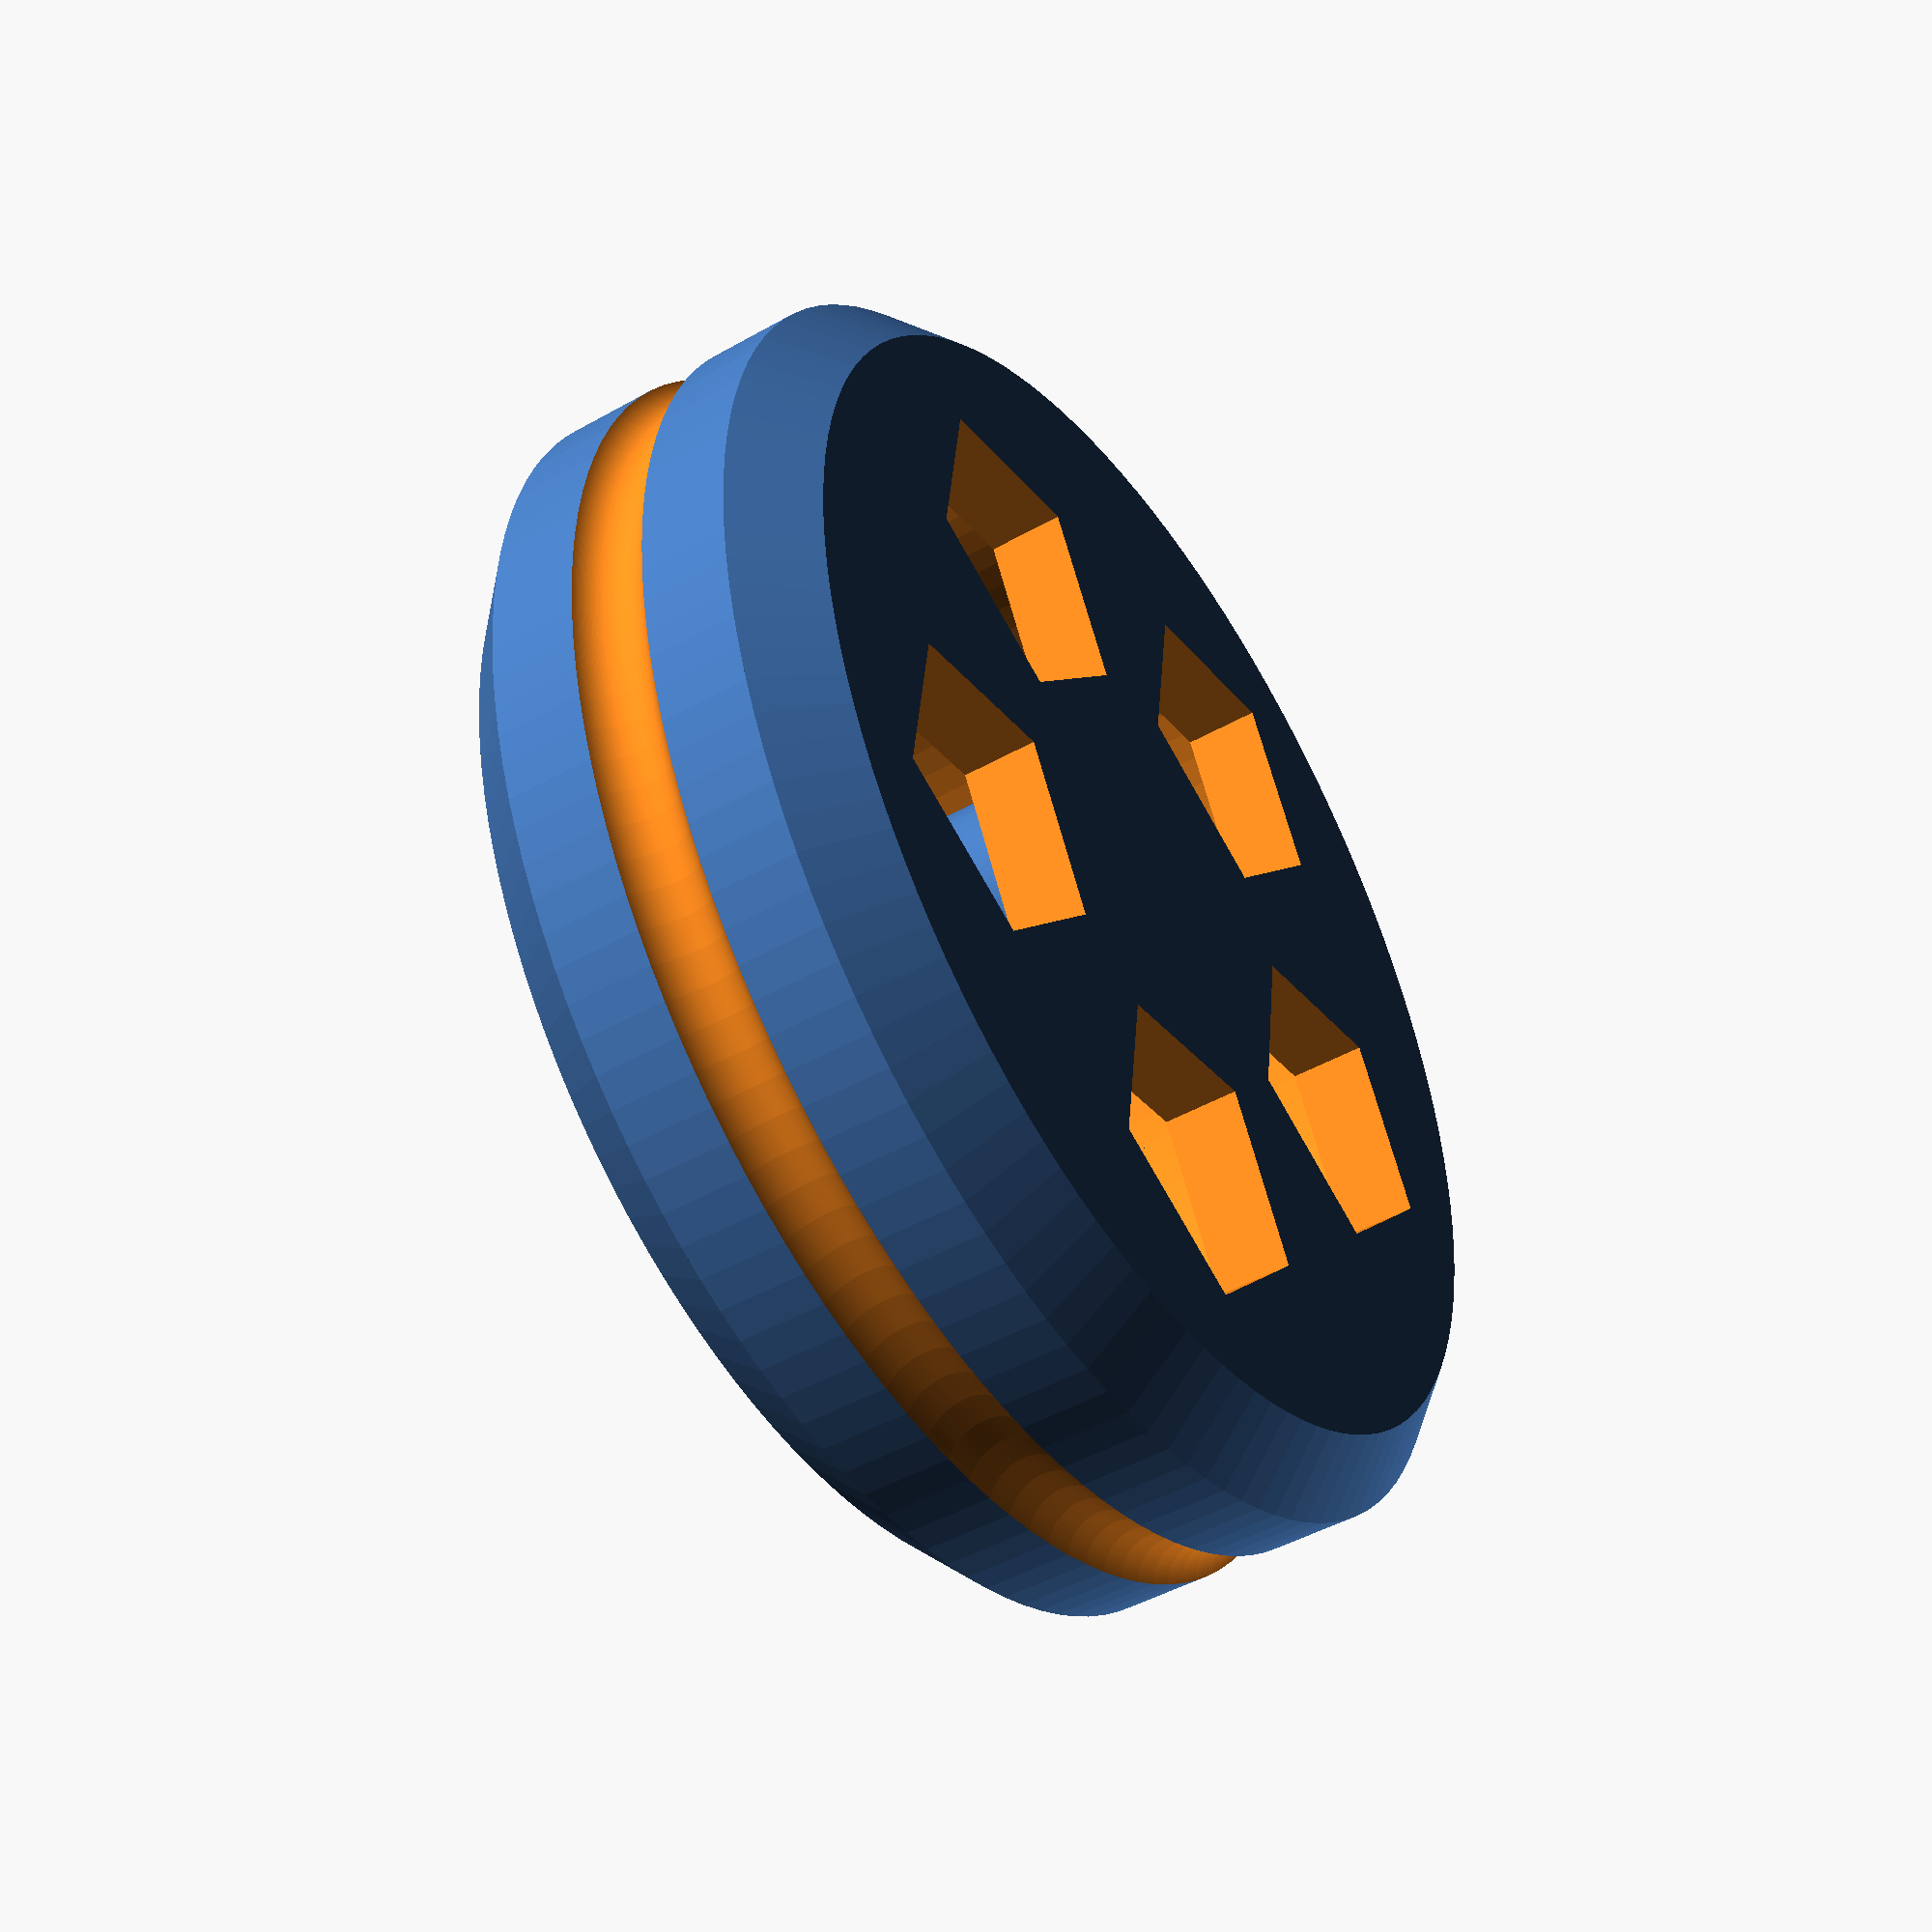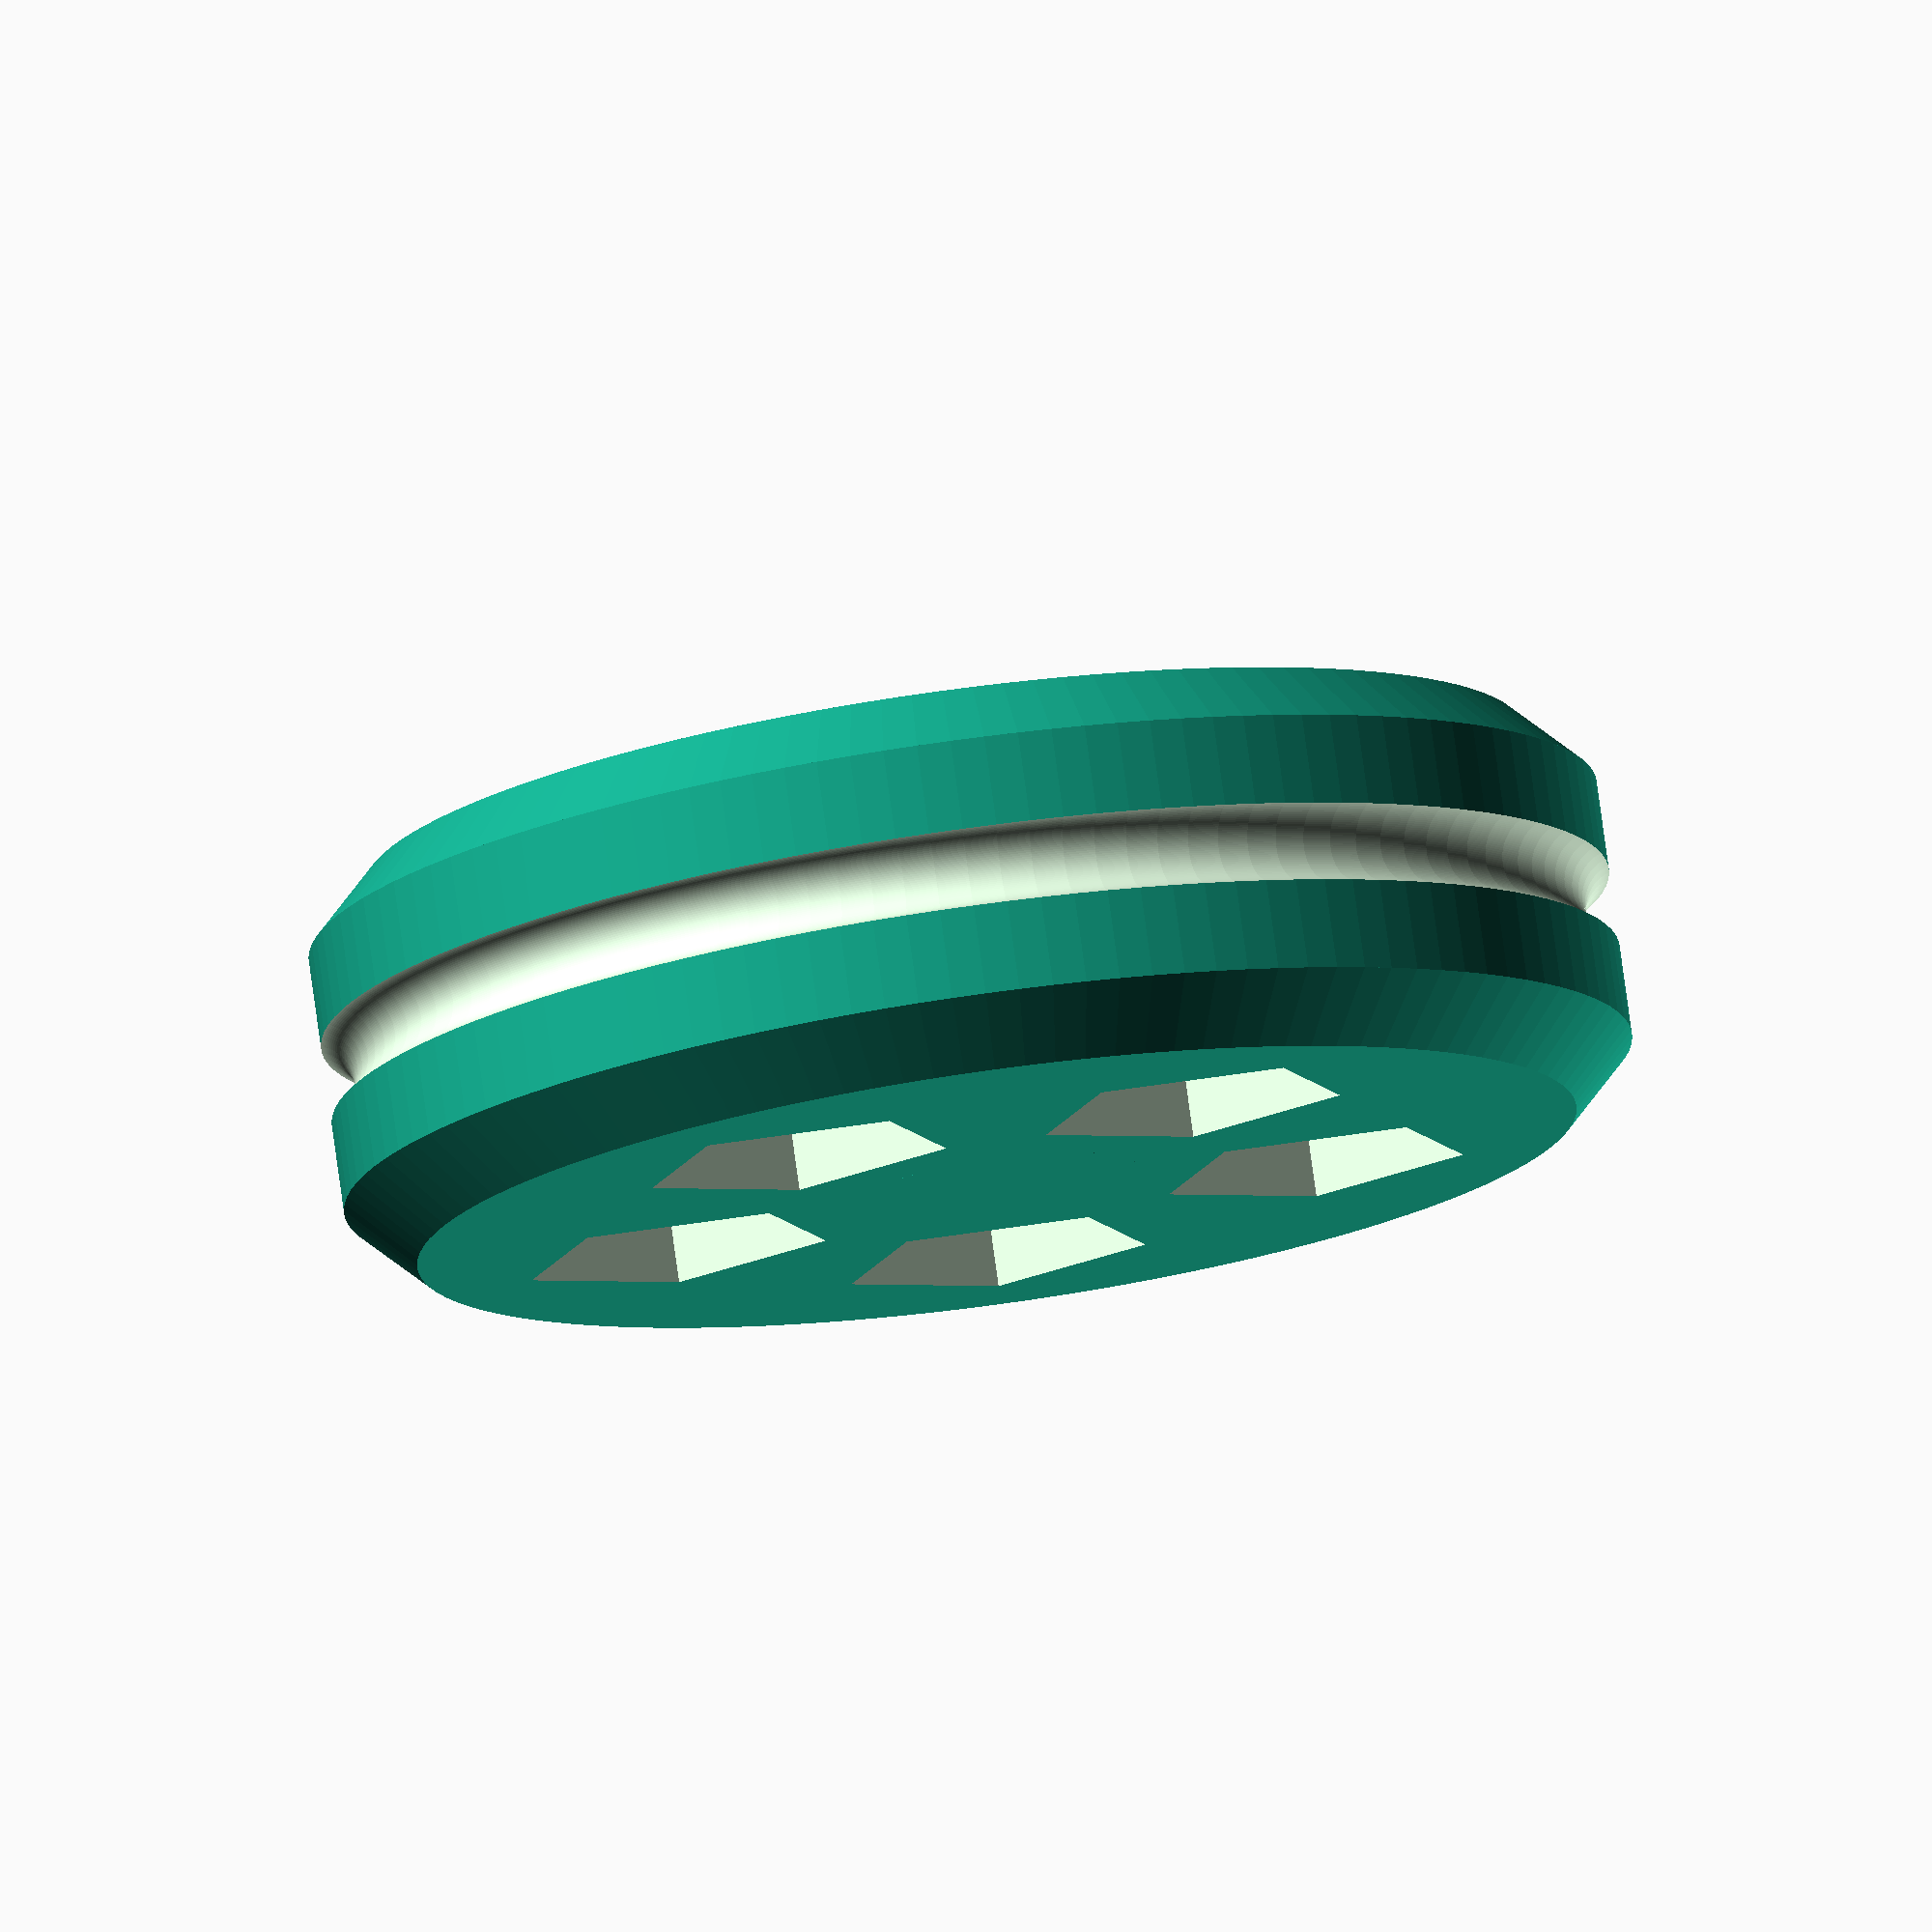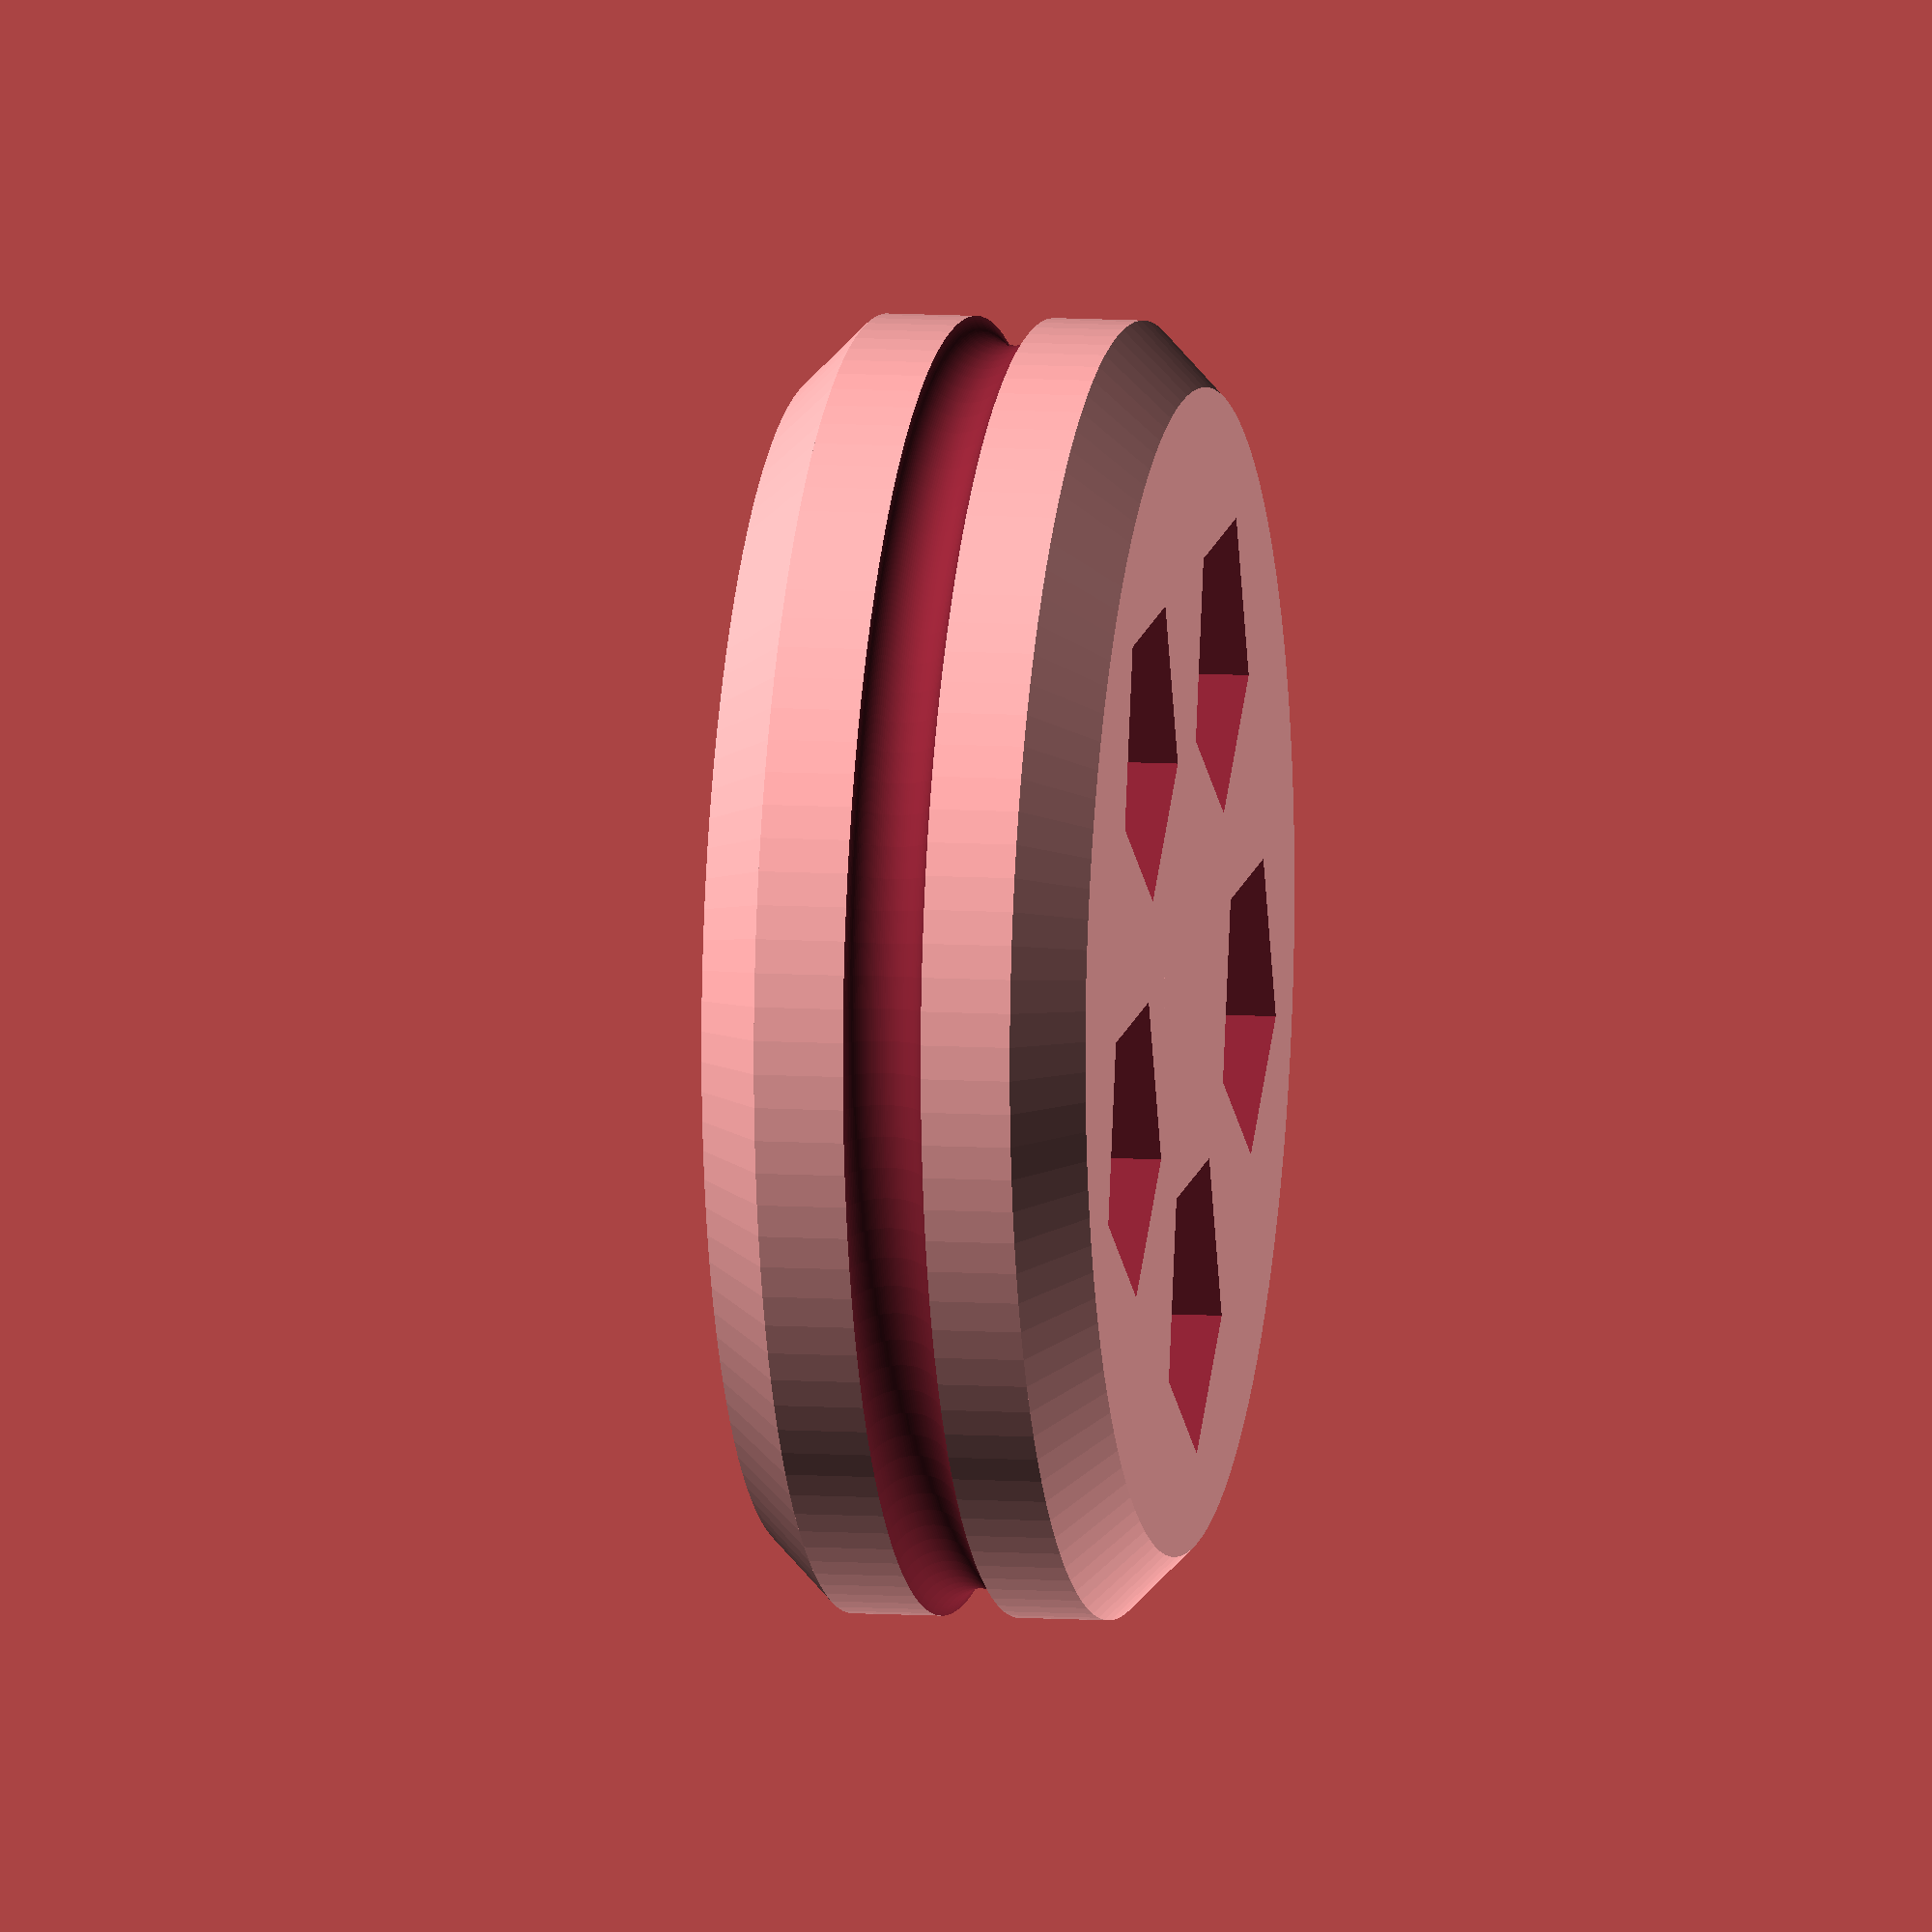
<openscad>

$fn=120;
difference(){
union(){
cylinder(h=2.5,d1=45,d2=50);
translate([0,0,2.5])cylinder(d=50,h=10);
translate([0,0,12.5])cylinder(h=2.5,d2=45,d1=50);
}
translate([0,0,7.5])
rotate_extrude(angle = 360, convexity = 2) {
translate([25.5,0,0])circle(1.6);
}
translate([0,0,3])cylinder(d=42,h=15);

for (i=[0:72:350]){
rotate([0,0,i])
translate([13,0,-1])cylinder(d=12,h=15,$fn=5);
}
}
difference(){
cylinder(d=11,h=17.5);
translate([0,0,9.05])
scale(1.05)    // ajustar según impresora
    intersection(){
cylinder(d=5.35,h=9);
translate([0,0,4])cube([3.7,6,9],center=true);
    }
}
</openscad>
<views>
elev=225.8 azim=208.4 roll=56.8 proj=p view=wireframe
elev=281.6 azim=306.2 roll=172.2 proj=o view=wireframe
elev=351.4 azim=166.4 roll=100.3 proj=o view=wireframe
</views>
